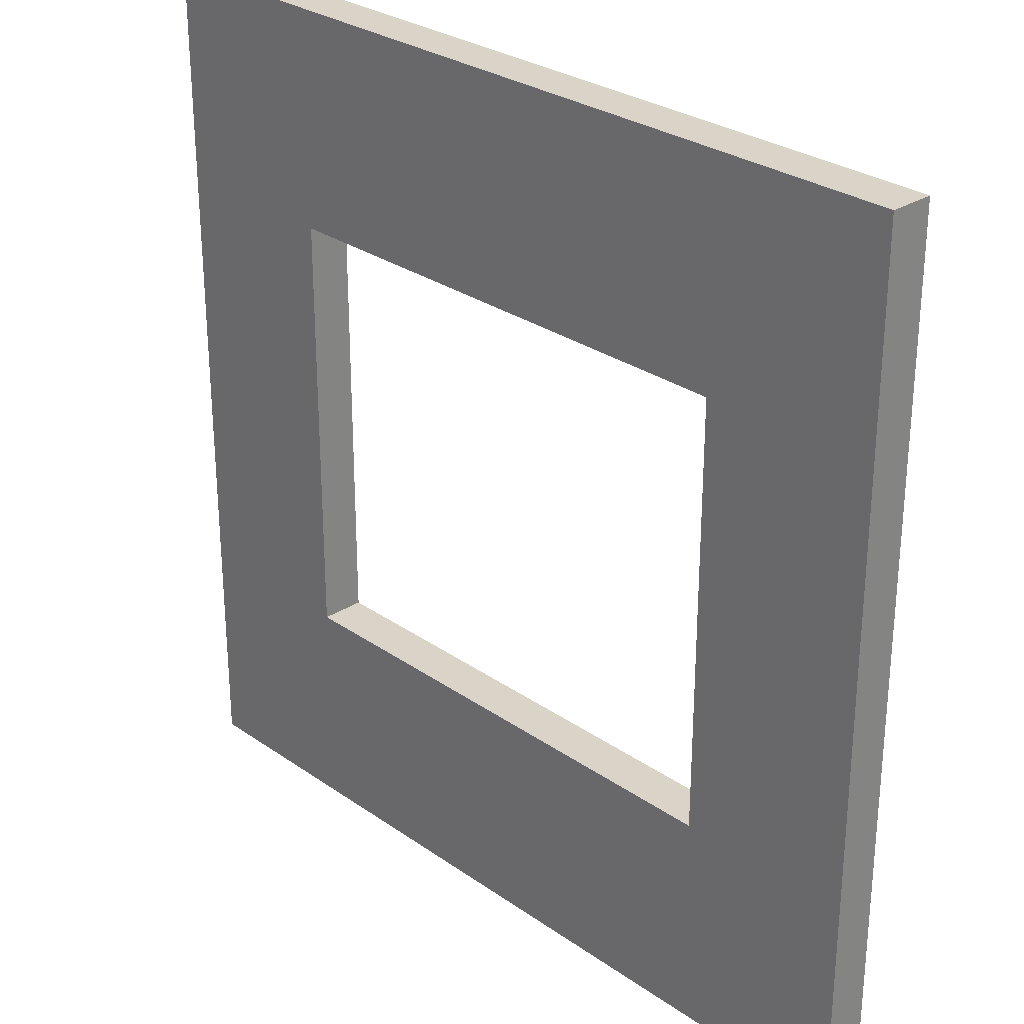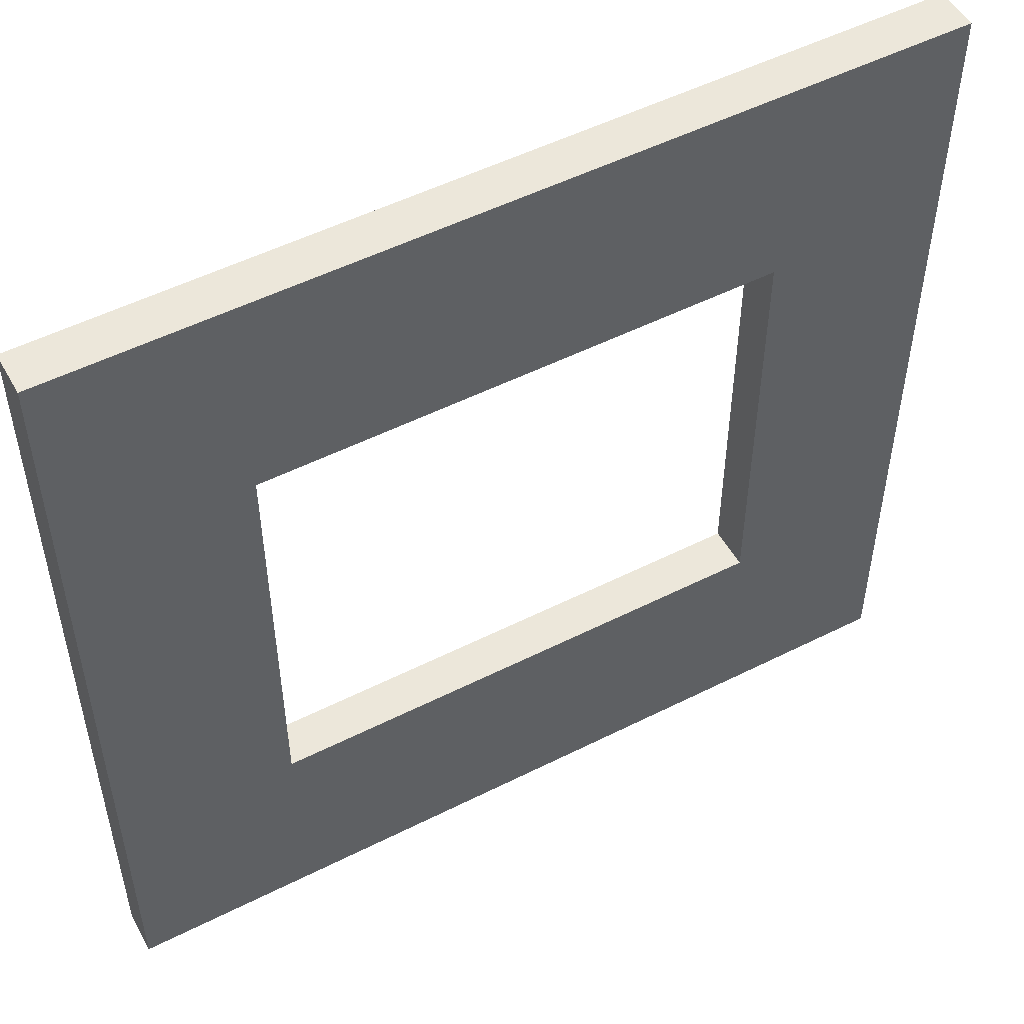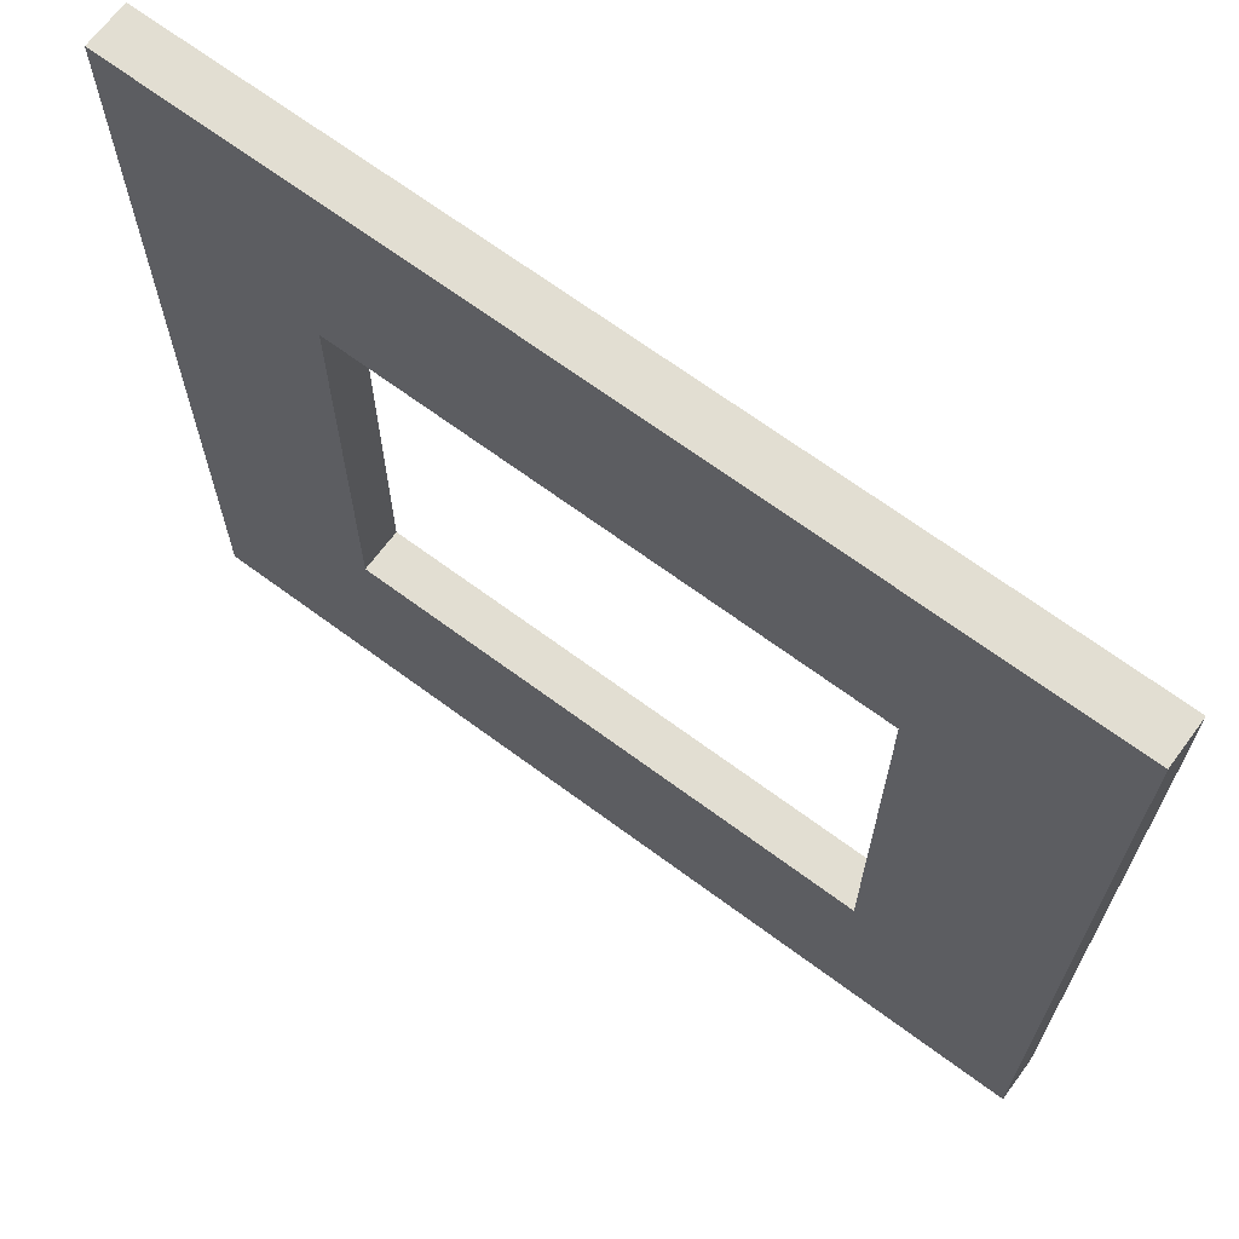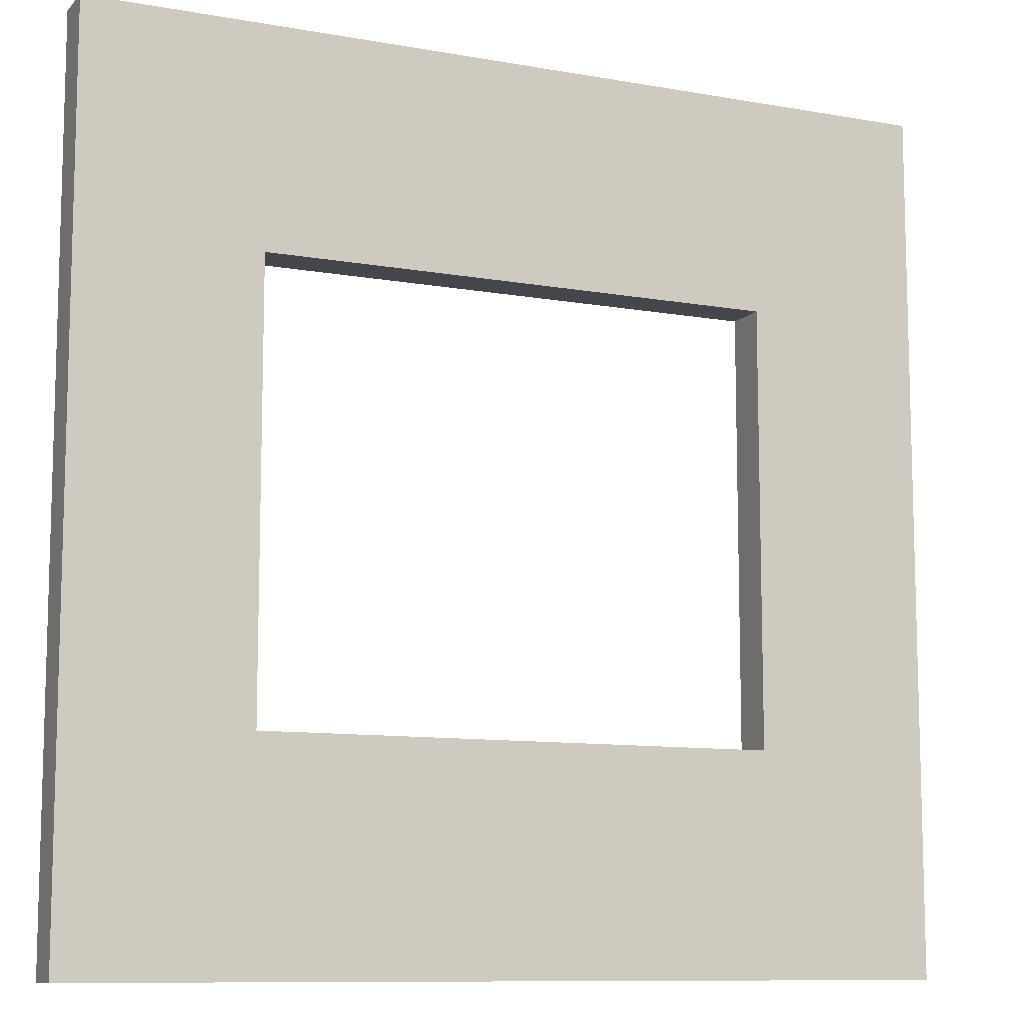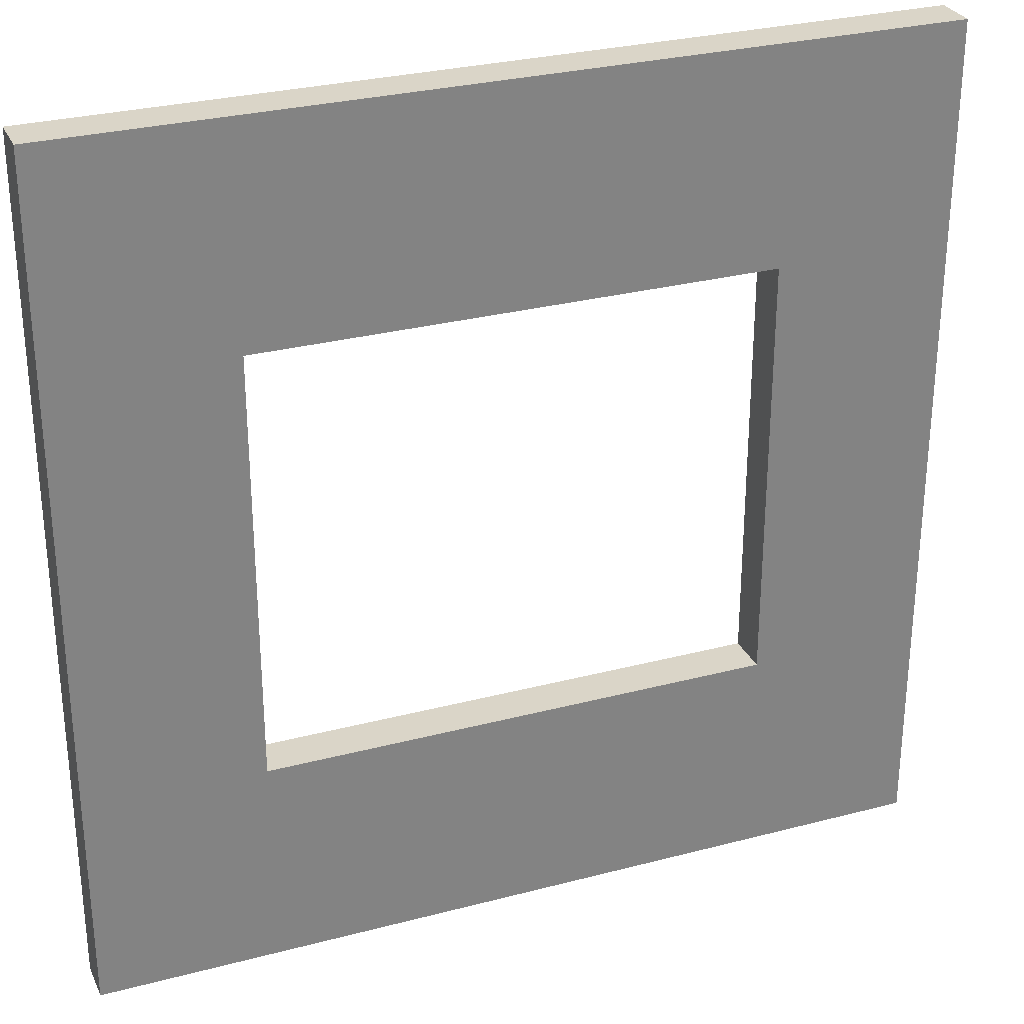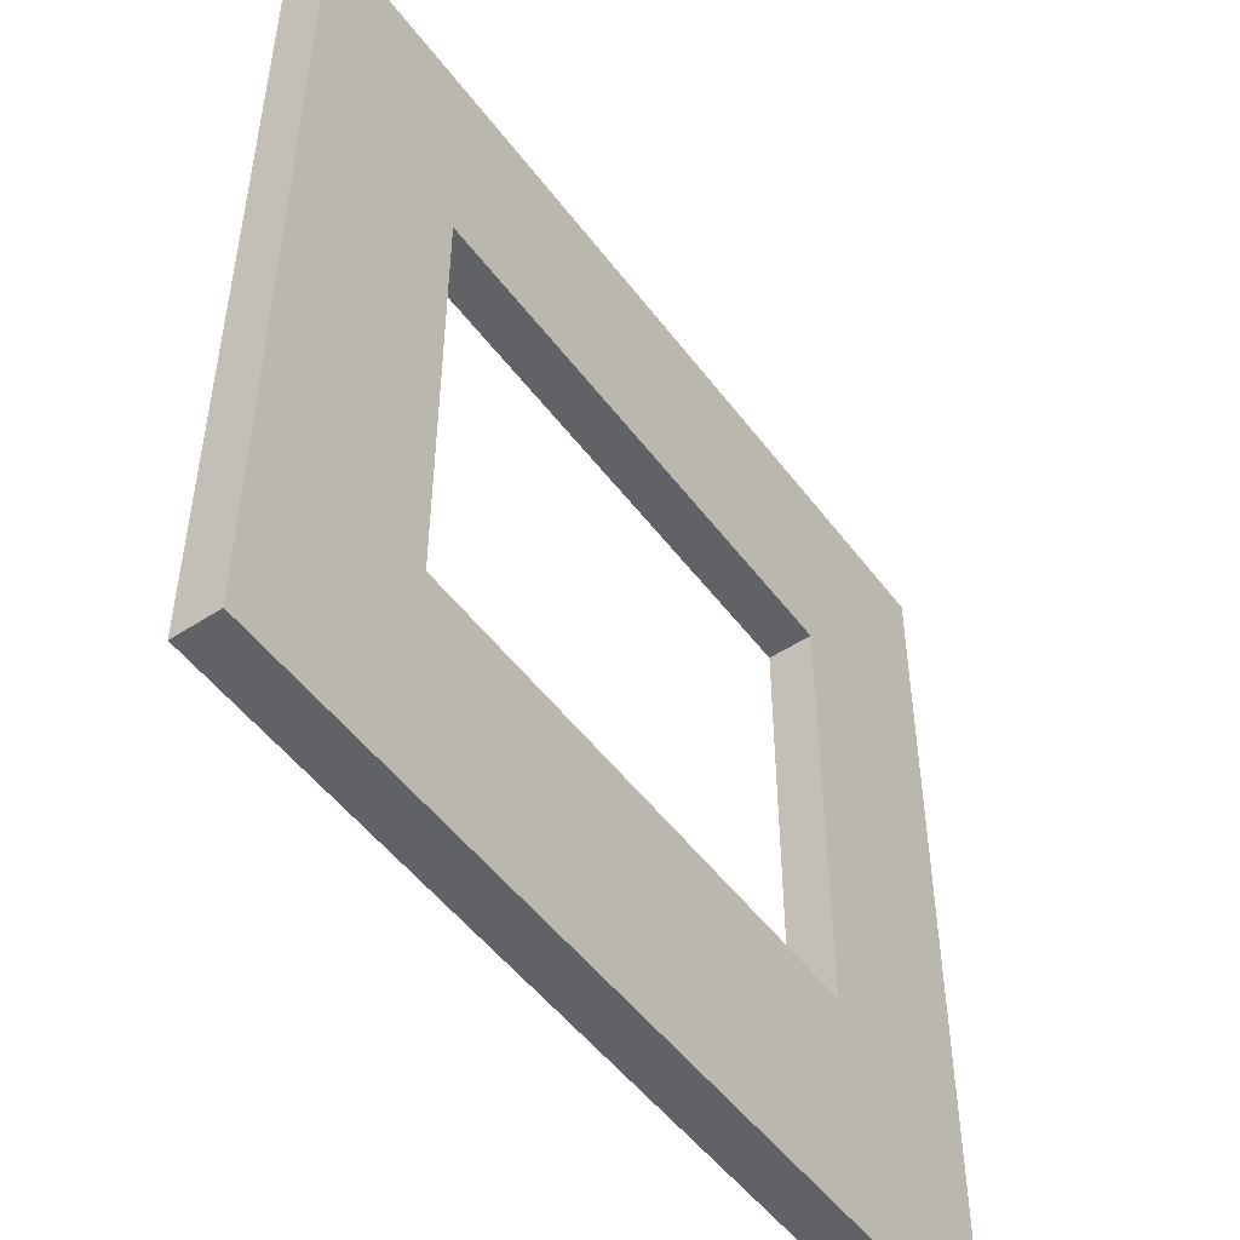
<metadata>
{"format":"obj","ext":"obj","renderer":"f3d","projection":"perspective","resolution":1024,"background":"white","views":[{"elev":28.5,"azim":46.3,"up":"+Y"},{"elev":51.9,"azim":-28.6,"up":"+Y"},{"elev":67.8,"azim":-143.4,"up":"+Y"},{"elev":-10.1,"azim":155.4,"up":"+Y"},{"elev":29.2,"azim":158.7,"up":"+Y"},{"elev":-50.6,"azim":125.5,"up":"+Y"}]}
</metadata>
<code>
v  -11.81 -10 1
v  -20 -20 1
v  20 -20 1
v  11.81 -10 1
v  20 20 1
v  20 20 -1
v  -20 20 -1
v  -20 20 1
v  -11.81 -10 -1
v  -20 -20 -1
v  -11.81 10 -1
v  20 -20 -1
v  11.81 10 1
v  -11.81 10 1
v  11.81 10 -1
v  11.81 -10 -1
g pCube40
f 1 2 3 4
f 5 6 7 8
f 9 10 7 11
f 2 10 12 3
f 5 3 12 6
f 10 2 8 7
f 4 3 5 13
f 13 14 11 15
f 4 13 15 16
f 14 1 9 11
f 16 9 1 4
f 2 1 14 8
f 11 7 6 15
f 12 10 9 16
f 12 16 15 6
f 5 8 14 13

</code>
